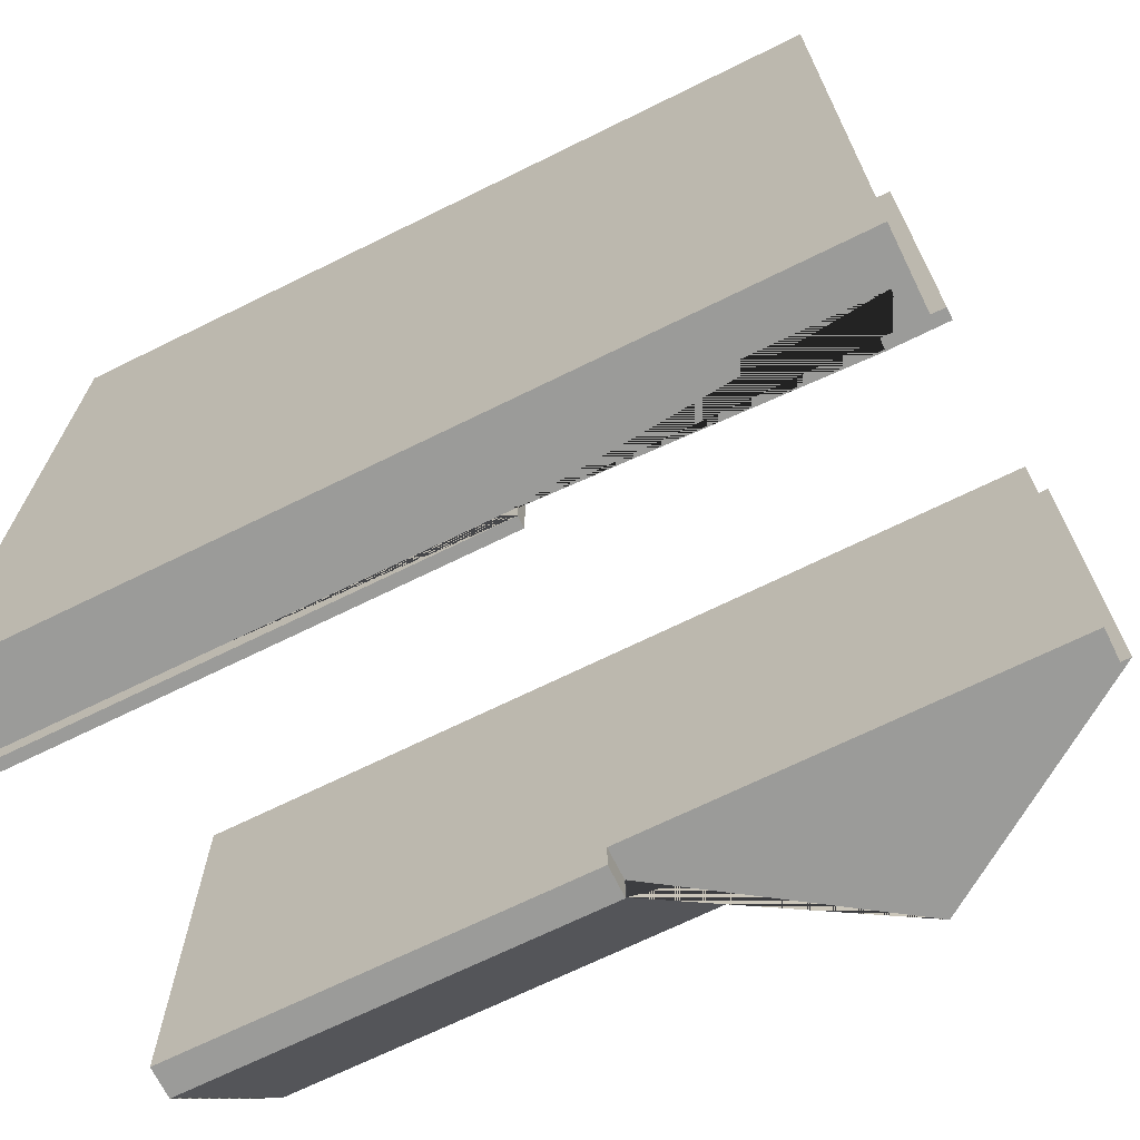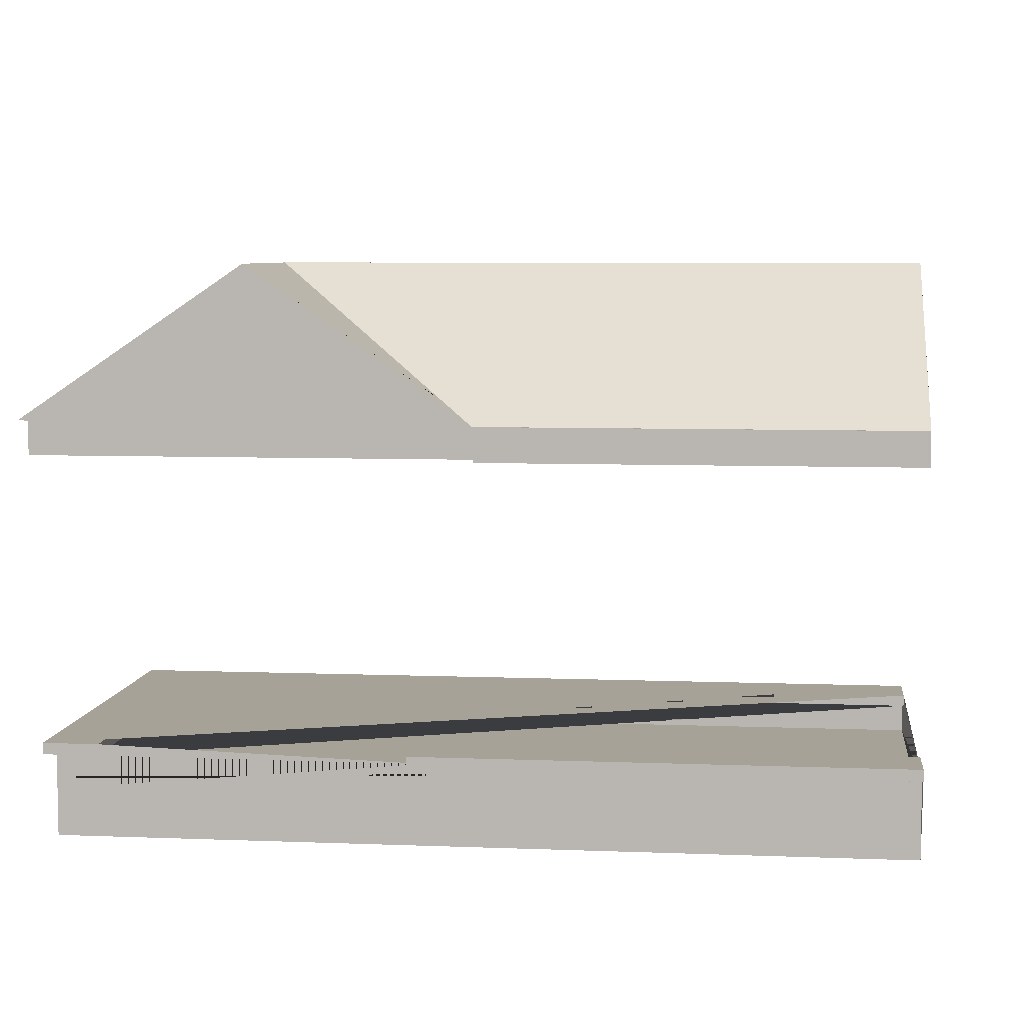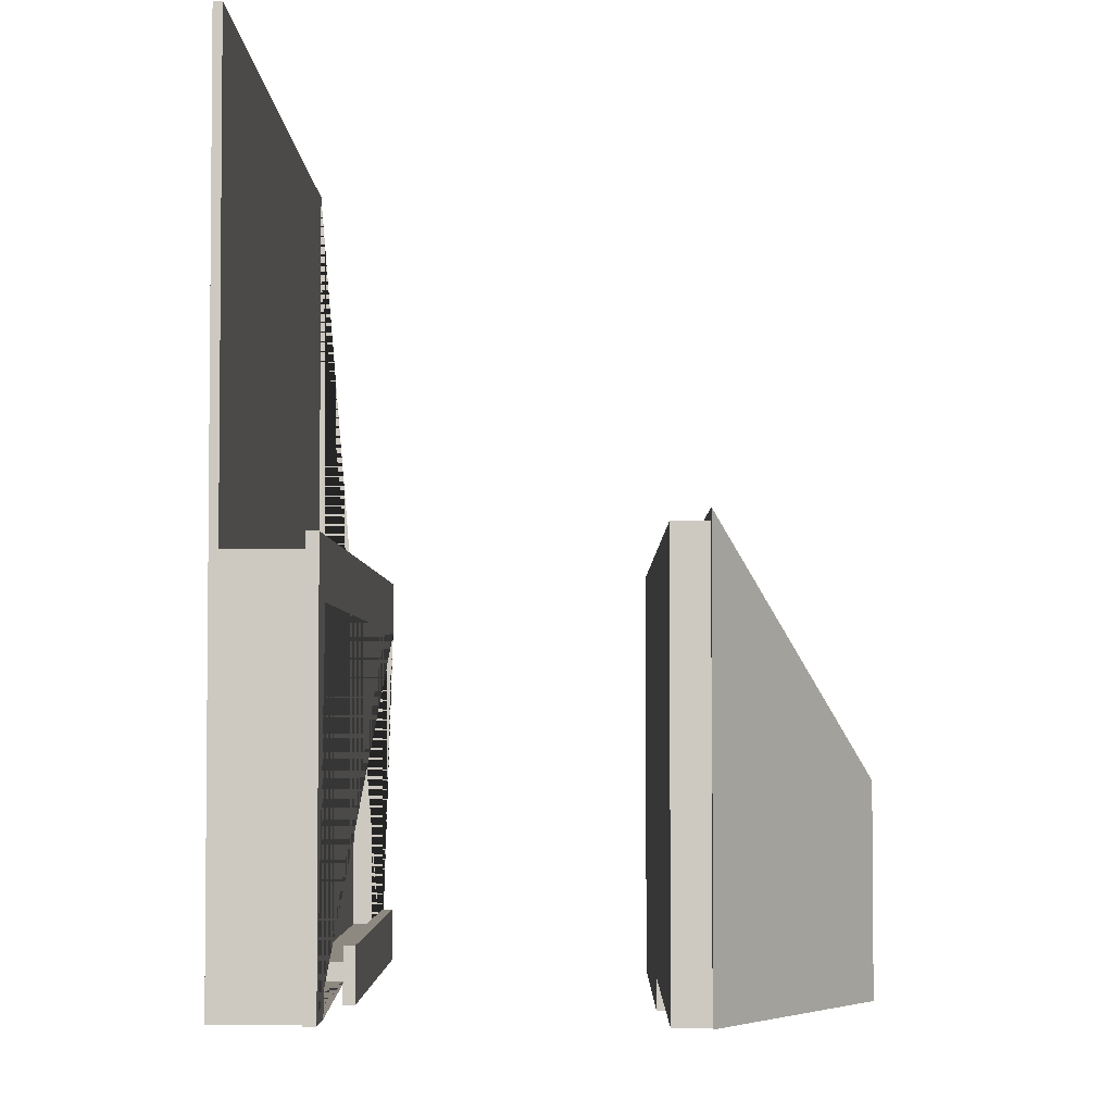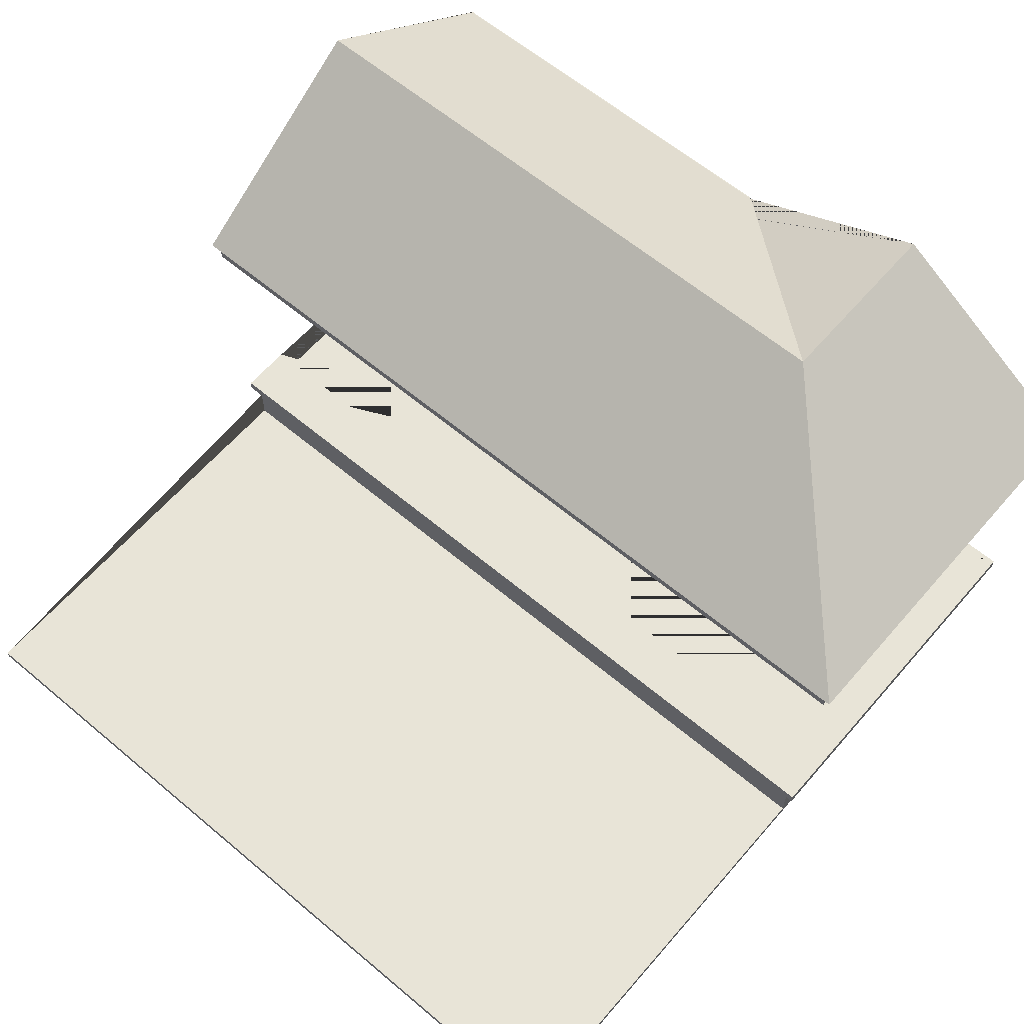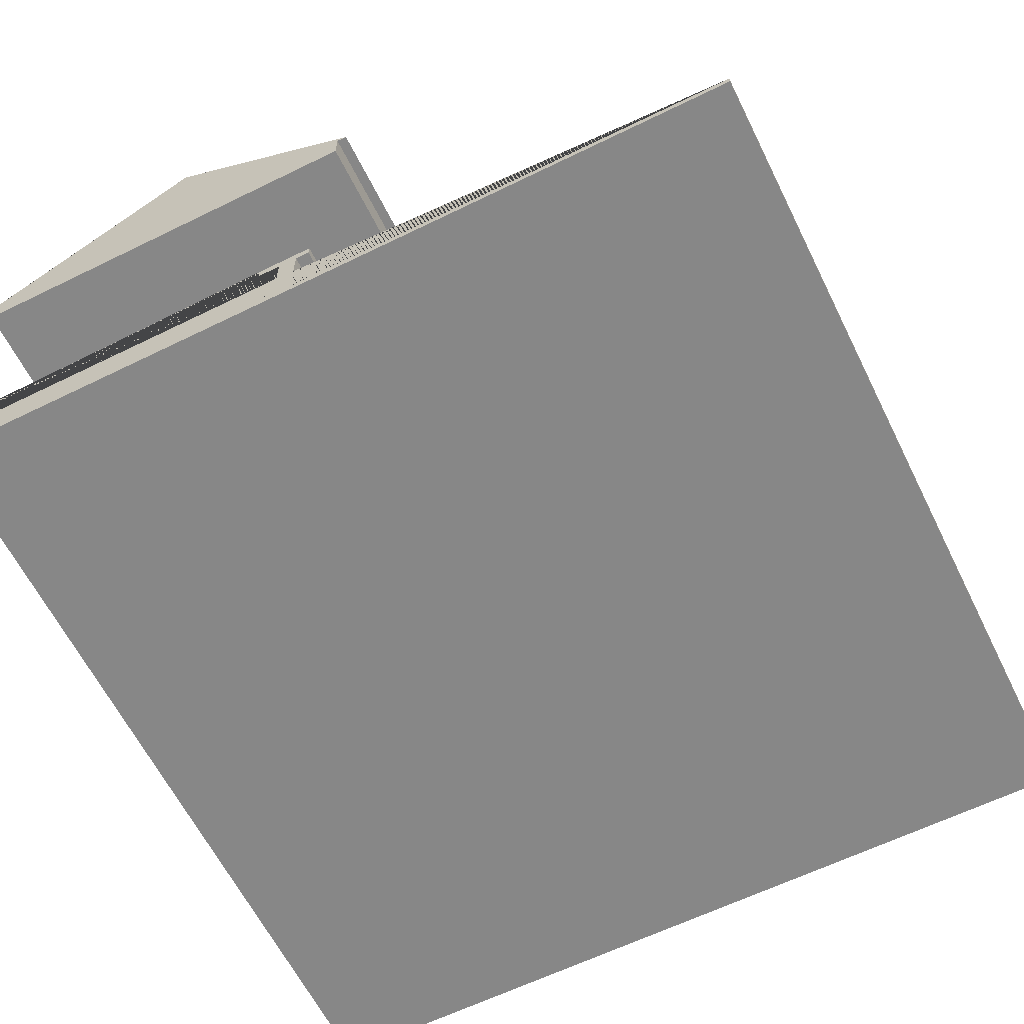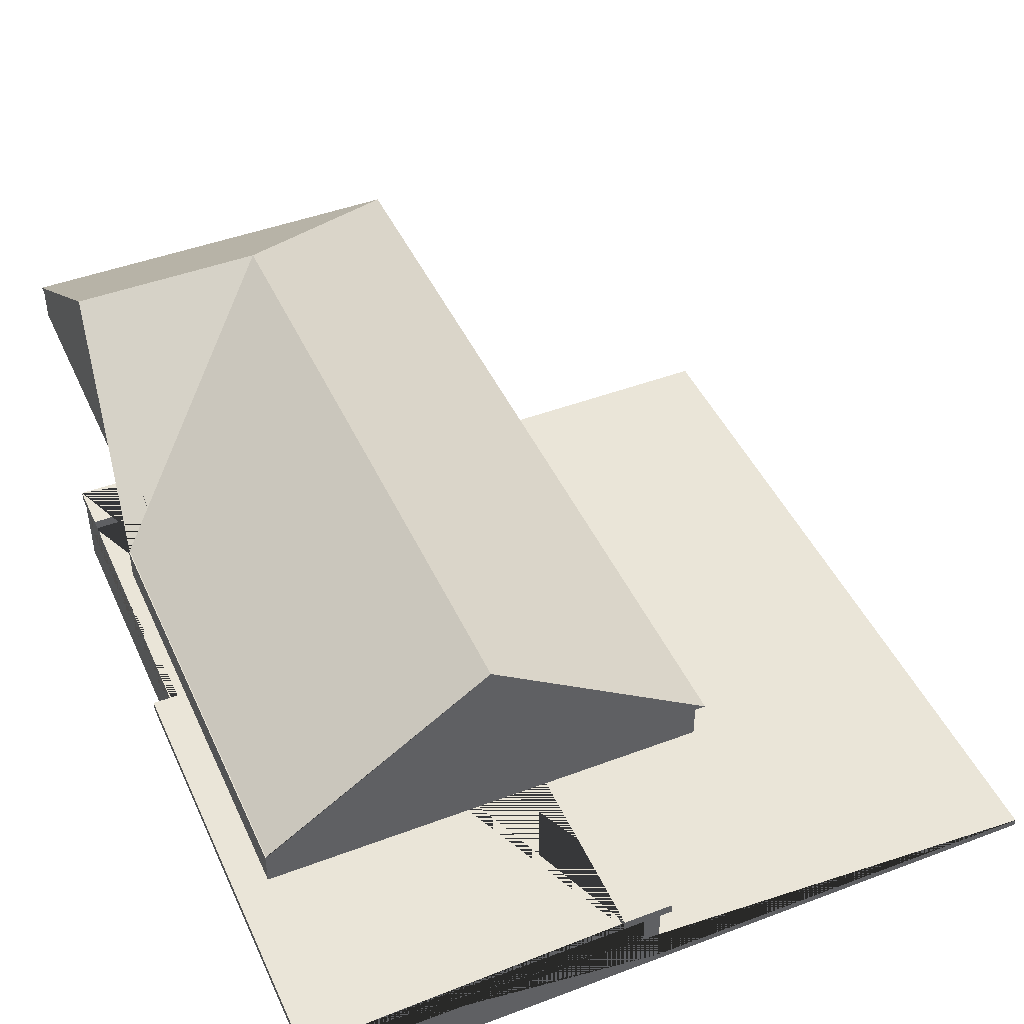
<metadata>
{"format":"obj","ext":"obj","renderer":"f3d","projection":"perspective","resolution":1024,"background":"white","views":[{"elev":-69.6,"azim":26.2,"up":"+Z"},{"elev":6.5,"azim":-173.4,"up":"+Y"},{"elev":-3.5,"azim":90.6,"up":"+Z"},{"elev":61.4,"azim":40.6,"up":"+Y"},{"elev":-62.5,"azim":-63.6,"up":"+Y"},{"elev":45.1,"azim":-113.6,"up":"+Y"}]}
</metadata>
<code>
g Mesh1 Group1 Model
v 0.006201 -0.02414 -1
v 0.008327 -0.02414 -1
v 0.08269 0.02602 -1
v 0.542 0.3359 -1
v 1.076 -0.02414 -1
v 1.051 -0.02414 -1
v 1.051 -0.1041 -1
v 0.006201 -0.1041 -1
f 1 2 3 4 5 6 7 8
v 0.006201 -0.02414 -1.074
v 0.006201 -0.02414 -1.076
v -1 -0.02414 -1.076
v -1 -0.02414 -1.074
v 0.006201 -0.02414 -1.074
v 0.008327 -0.02414 -1.074
f 2 1 9 10 11 12 13 14
v 0.006201 -0.1041 -1.076
f 1 8 15 10 9
v 1.051 -0.1041 -0.03187
v -1 -0.1041 -0.03187
v -1 -0.1041 -1.076
f 8 7 16 17 18 15
v 1.051 -0.02414 -0.03187
f 7 6 19 16
v 1.076 -0.02414 -0.006951
v -1 -0.02414 -0.006951
v -1 -0.02414 -0.03187
f 6 5 20 21 22 19
v 0.542 0.3359 -0.5407
f 5 4 23 20
v 0.08269 0.02602 -1
f 4 3 2 14 24 23
v -1 0.3359 -0.5407
f 3 14 9 12 25 23
f 11 18 17 22 21 25 12
f 10 15 18 11
f 16 19 22 17
f 20 23 25 21
g Mesh2 Group1 Model
v 1.033 -0.8077 -1
v 1.033 -0.7806 -1
v 1.033 -0.7806 -0.04914
v 1.033 -0.8077 -0.04914
f 26 27 28 29
v 0.1265 -0.8077 -1
v 0.1265 -0.8838 -1
v 0.9554 -0.8838 -1
v 0.9554 -0.8077 -1
v 0.8999 -0.8077 -1
v 0.8999 -0.7806 -1
v 1 -0.8077 -1
v 1 -1 -1
v -1 -1 -1
v -1 -0.8077 -1
f 30 31 32 33 34 35 27 26 36 37 38 39
v 0.1265 -0.8077 -0.9554
v 0.1265 -0.8838 -0.9554
f 31 30 40 41
v 0.1647 -0.8077 -1.05
v 0.1647 -0.8077 -0.9172
v -1 -0.8077 -0.9172
v -1 -0.8077 -0.9554
v -1 -0.8077 -1.05
f 42 43 44 45 40 30 39 46
v 0.1647 -0.7806 -1.05
v 0.1647 -0.7806 -0.9172
f 47 48 43 42
v -1 -0.7806 -1.05
v -1 -0.7806 -0.9172
f 49 50 48 47
v -1 -1 1
v -1 -0.98 1
v -1 -0.98 -0.08187
v -1 -0.8077 -0.08187
v -1 -0.8077 -0.04914
v -1 -0.7806 -0.04914
v -1 -0.7806 -0.1819
v -1 -0.8077 -0.1819
v -1 -0.8077 -0.1265
v -1 -0.8838 -0.1265
v -1 -0.8838 -0.9554
f 46 39 38 51 52 53 54 55 56 57 58 59 60 61 45 44 50 49
v 1 -1 1
f 51 38 37 62
v 1 -0.8077 -0.08187
v 1 -0.98 -0.08187
v 1 -0.98 1
f 37 36 63 64 65 62
f 29 55 54 63 36 26
f 29 28 56 55
v 0.8999 -0.7806 -0.1819
f 27 35 66 57 56 28
v 0.8999 -0.8077 -0.1819
f 35 34 67 66
v 0.9554 -0.8077 -0.1265
f 34 33 68 59 58 67
v 0.9554 -0.8838 -0.1265
f 33 32 69 68
f 32 31 41 61 60 69
f 41 40 45 61
f 68 69 60 59
f 66 67 58 57
f 64 63 54 53
f 64 53 52 65
f 52 51 62 65
f 43 48 50 44
f 42 46 49 47

</code>
